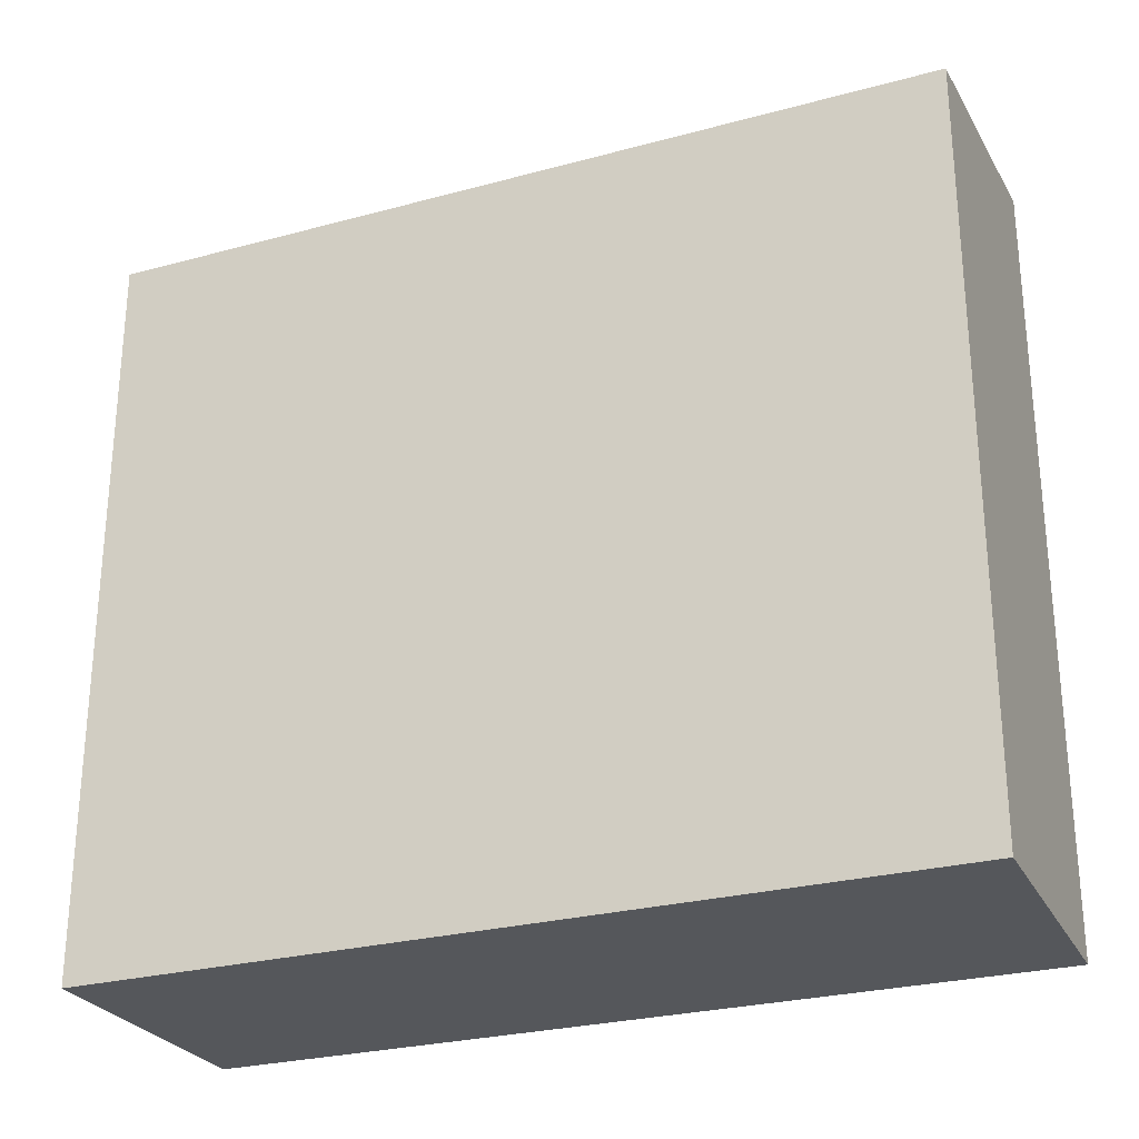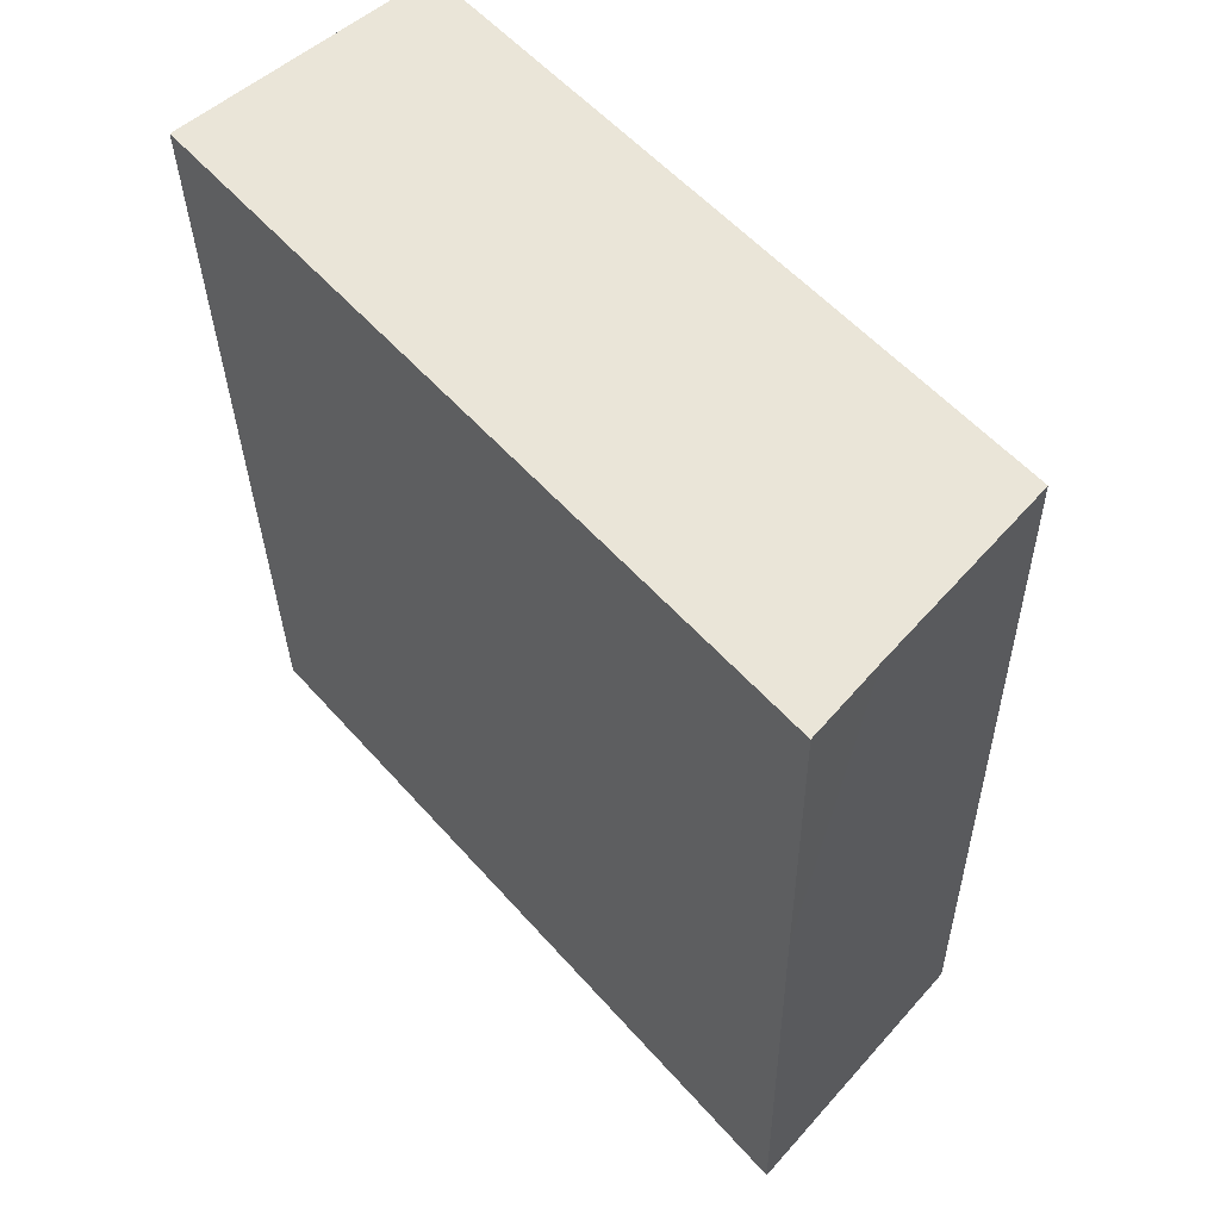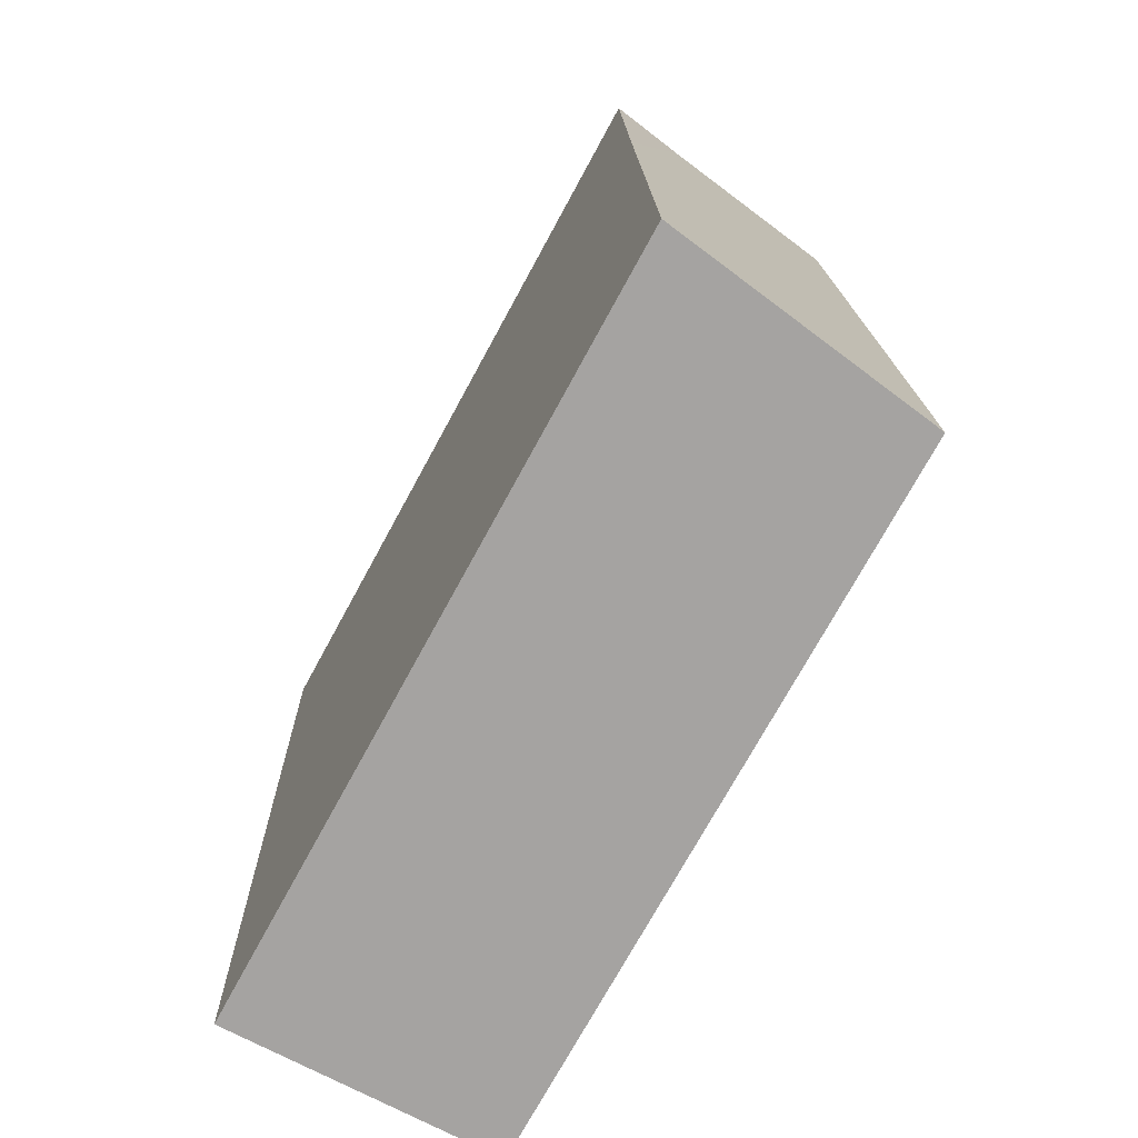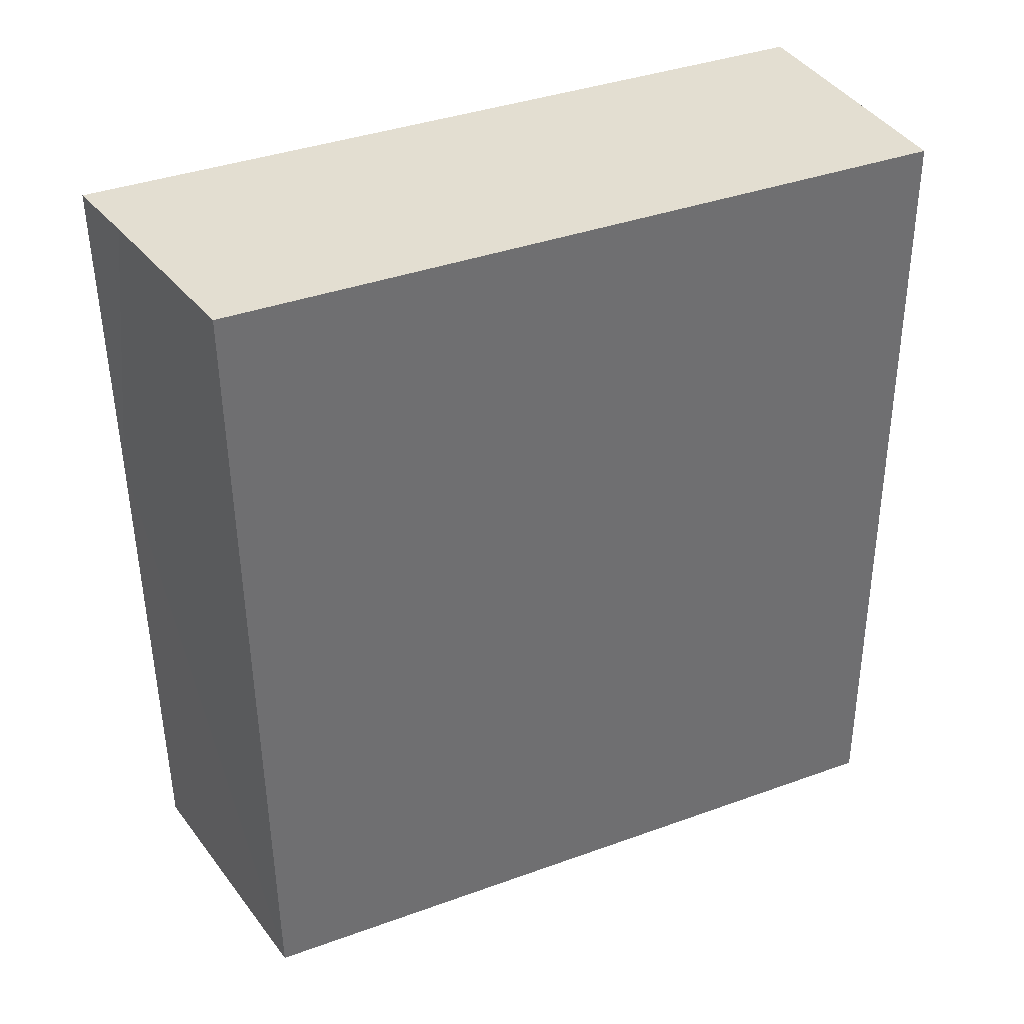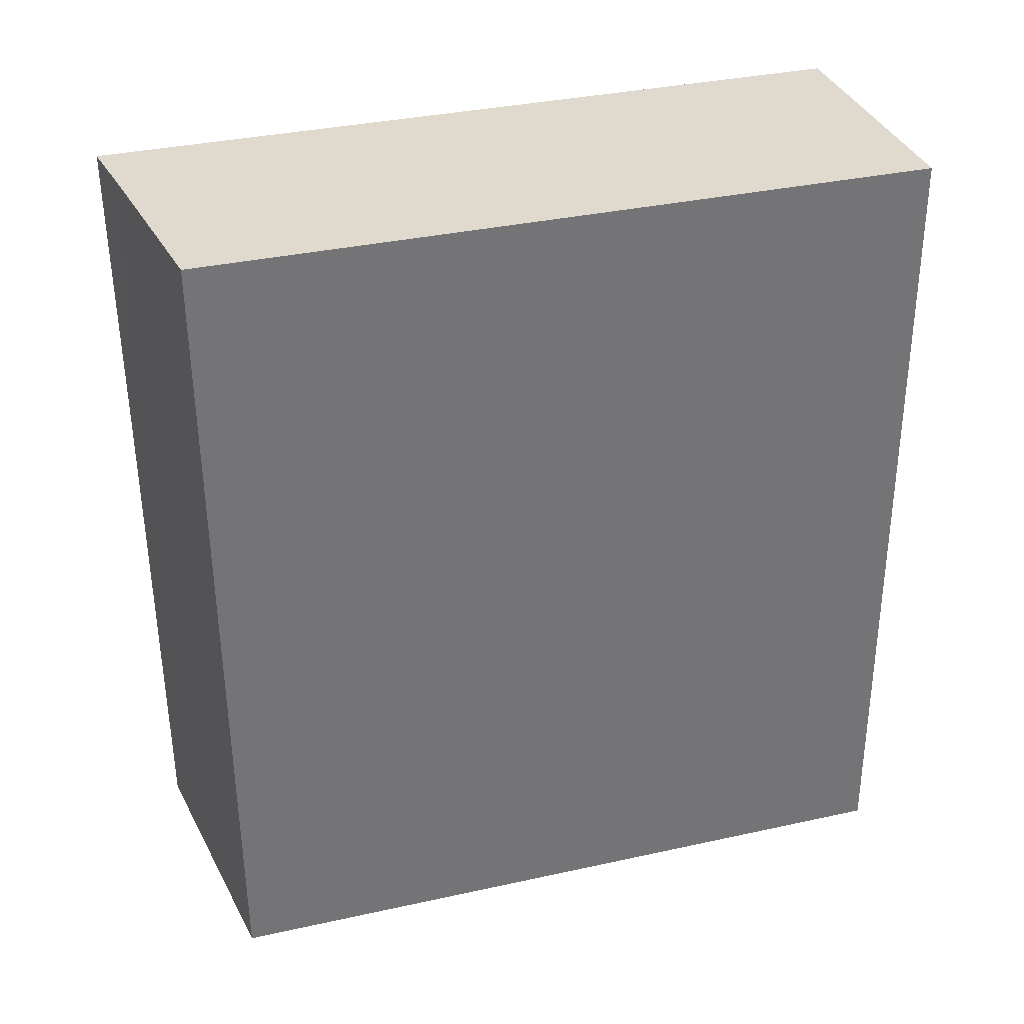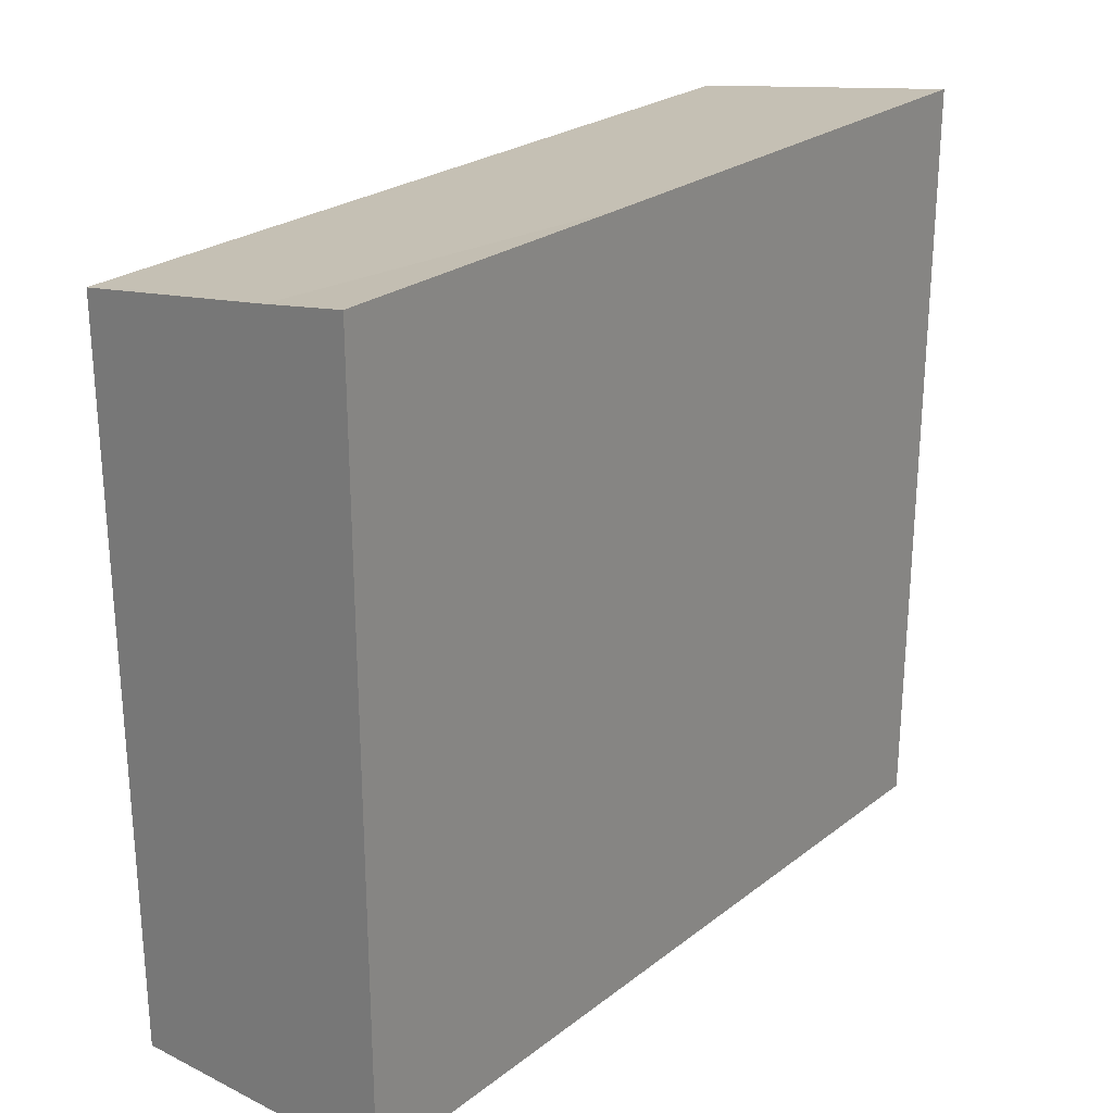
<metadata>
{"format":"obj","ext":"obj","renderer":"f3d","projection":"perspective","resolution":1024,"background":"white","views":[{"elev":-26.8,"azim":-65.8,"up":"+Y"},{"elev":55.5,"azim":139.4,"up":"+Z"},{"elev":-73.7,"azim":151.4,"up":"+Z"},{"elev":38.4,"azim":-114.5,"up":"+Z"},{"elev":35.2,"azim":-106.3,"up":"+Z"},{"elev":25.1,"azim":40.6,"up":"+Y"}]}
</metadata>
<code>
v  0 6.12 3.747e-16
v  2.42 6.458 4.167
v  2.327 6.458 -0.065
v  0.152 6.12 6.962
v  1.805 6.36 6.895
v  2.479 6.467 6.868
v  2.327 3.98e-18 -0.065
v  2.42 -2.552e-16 4.167
v  2.479 -4.205e-16 6.868
v  0 0 0
v  0.152 -4.263e-16 6.962
v  1.805 -4.222e-16 6.895
g defaultobject
f 1 2 3
f 2 1 4
f 2 4 5
f 2 5 6
f 2 7 3
f 7 2 6
f 7 6 8
f 8 6 9
f 7 1 3
f 1 7 10
f 10 4 1
f 4 10 11
f 11 5 4
f 5 11 6
f 6 11 9
f 9 11 12
f 8 10 7
f 10 8 11
f 11 8 12
f 12 8 9

</code>
